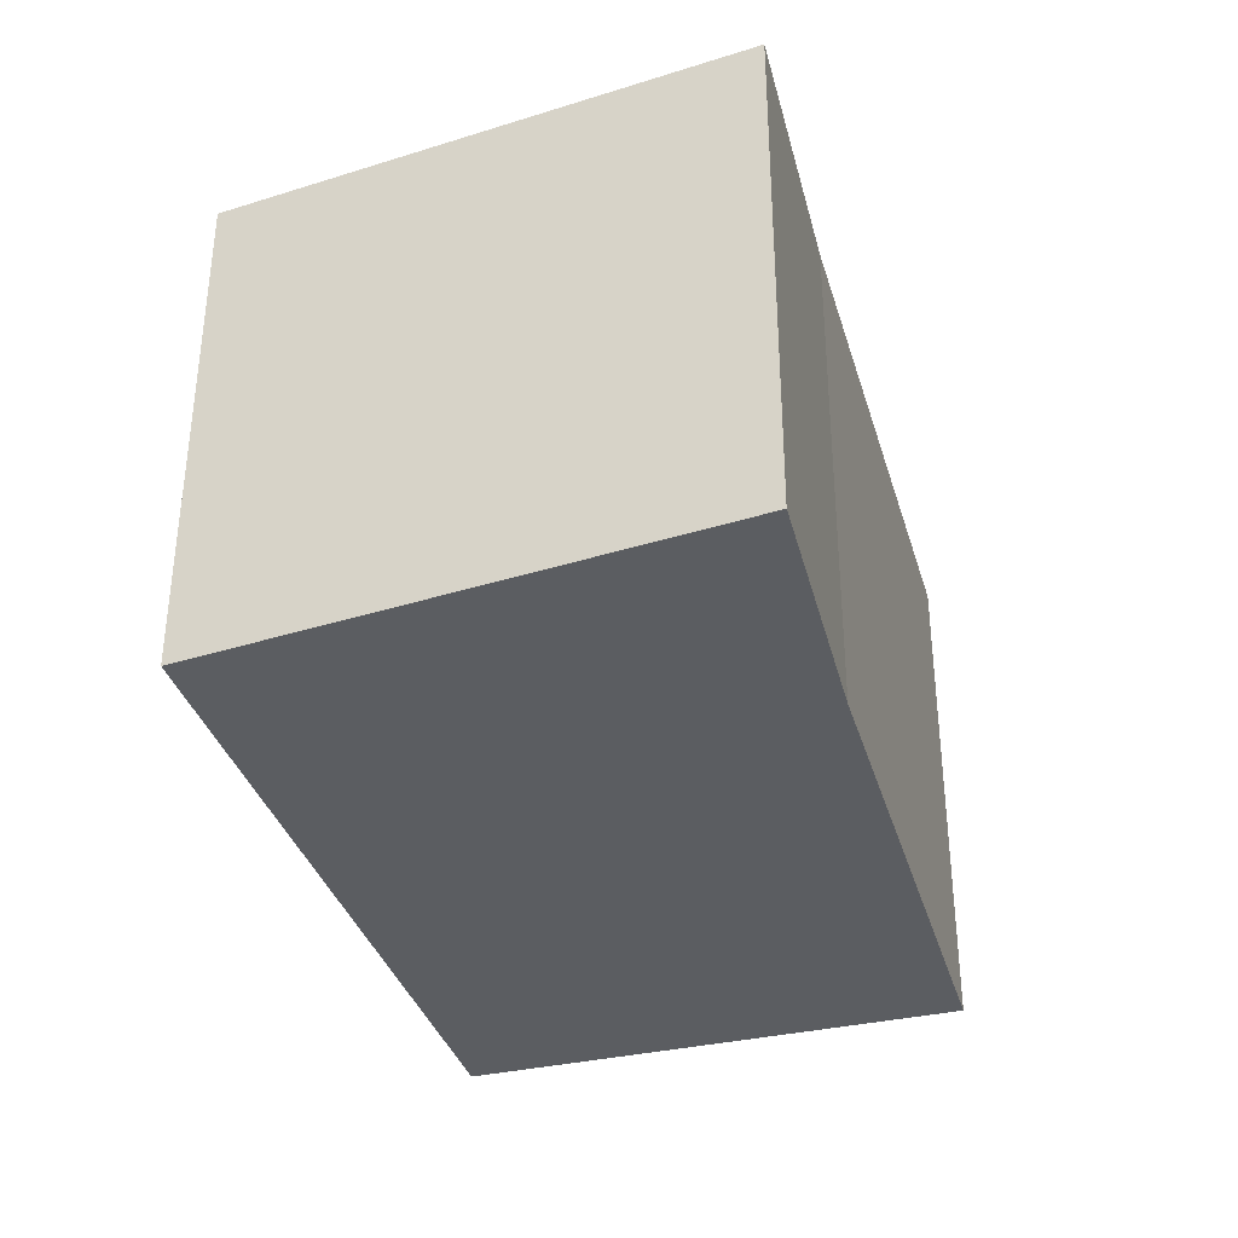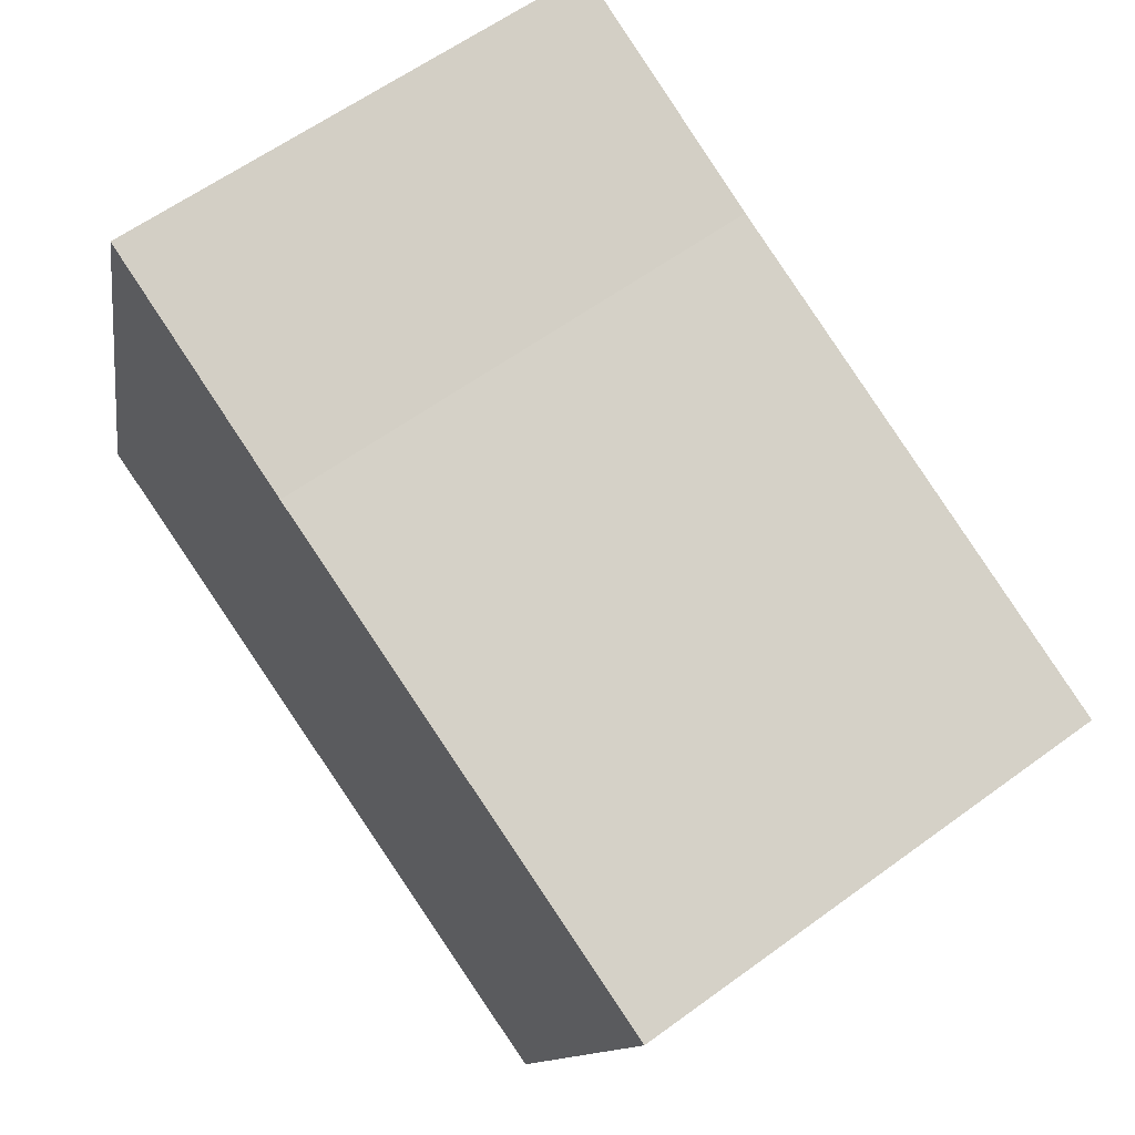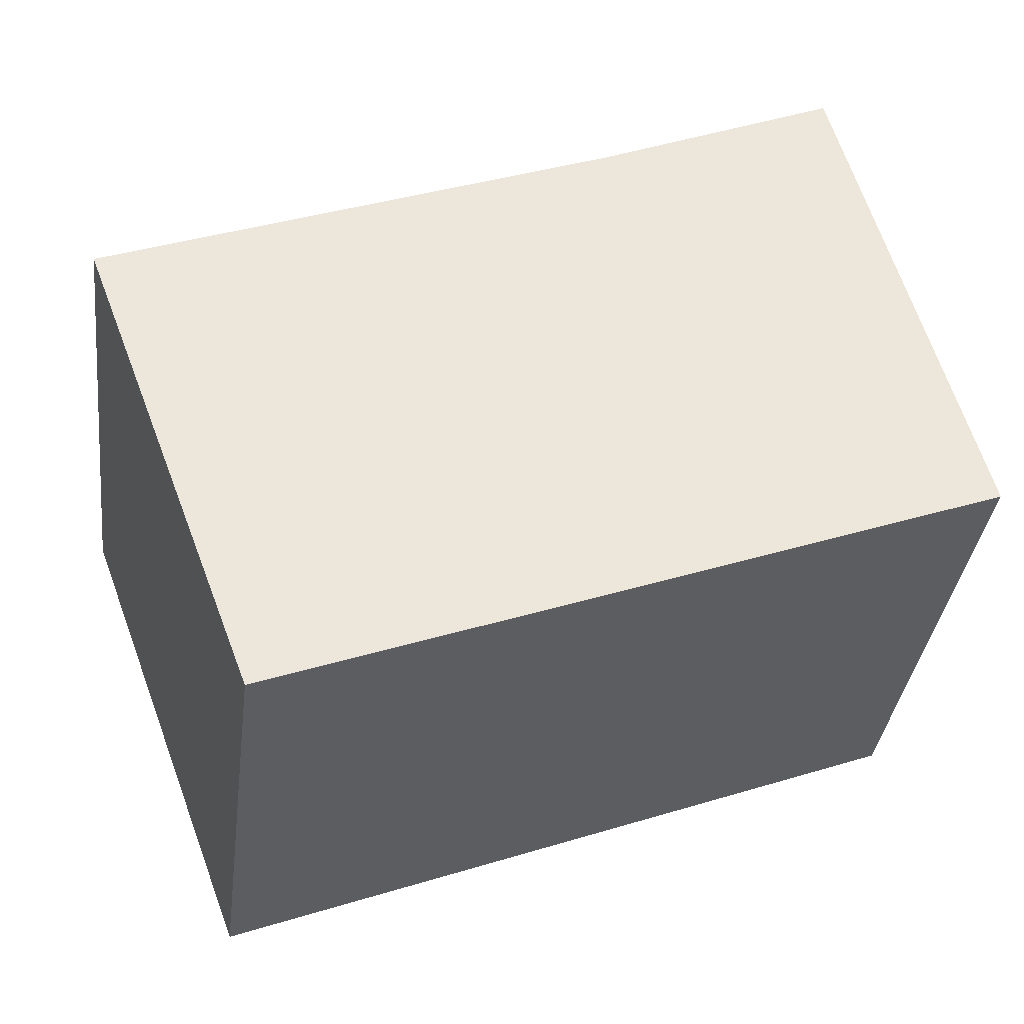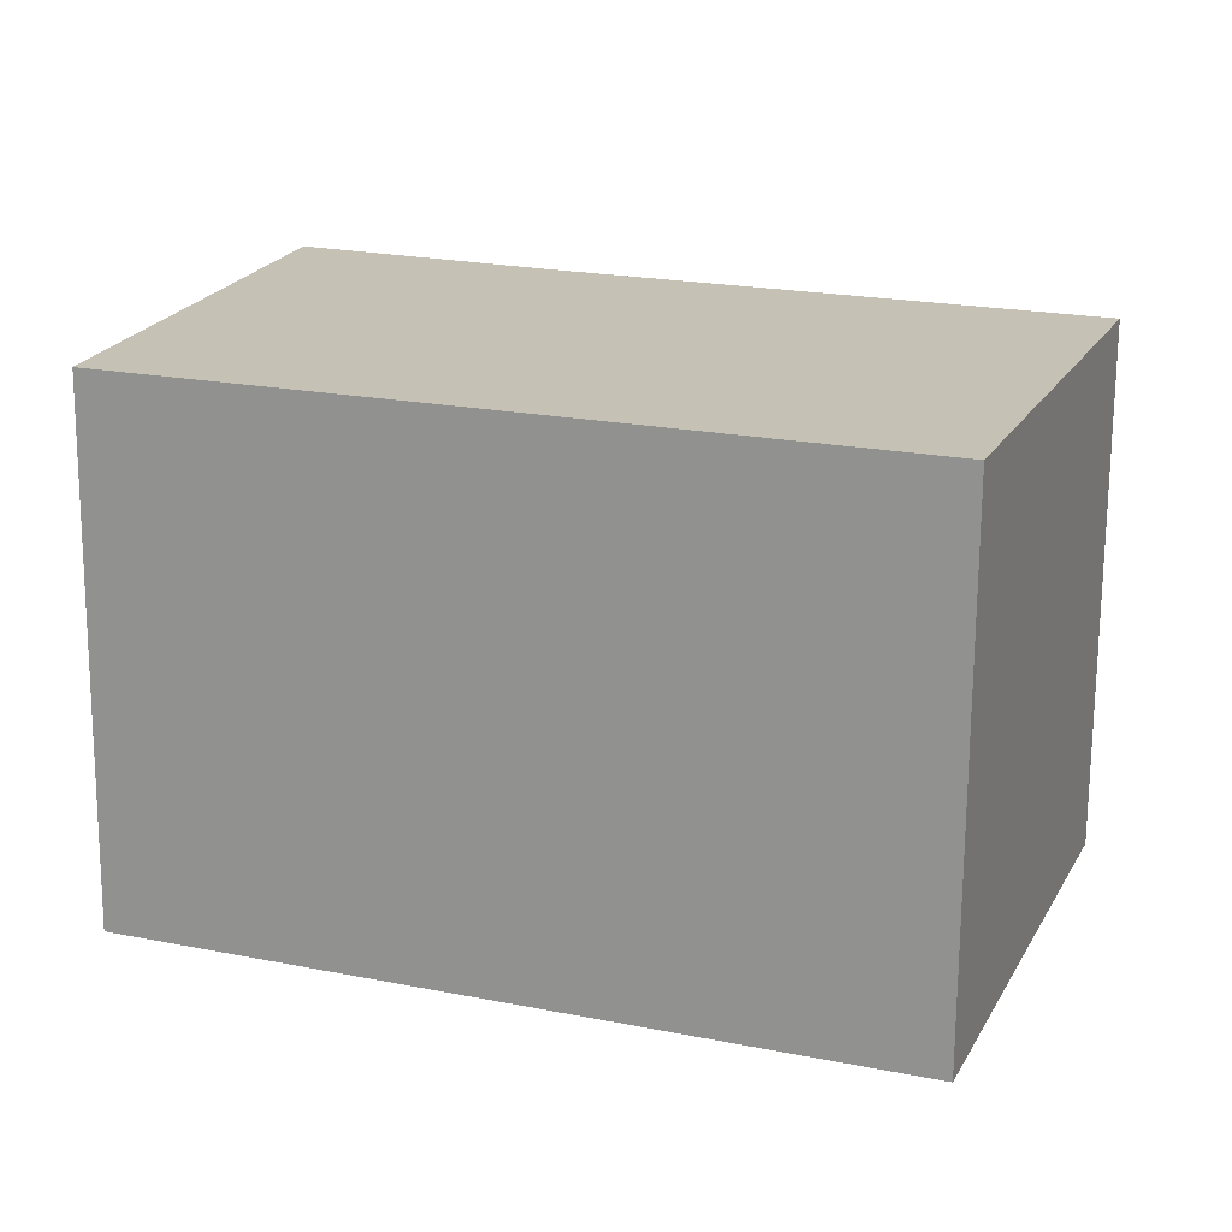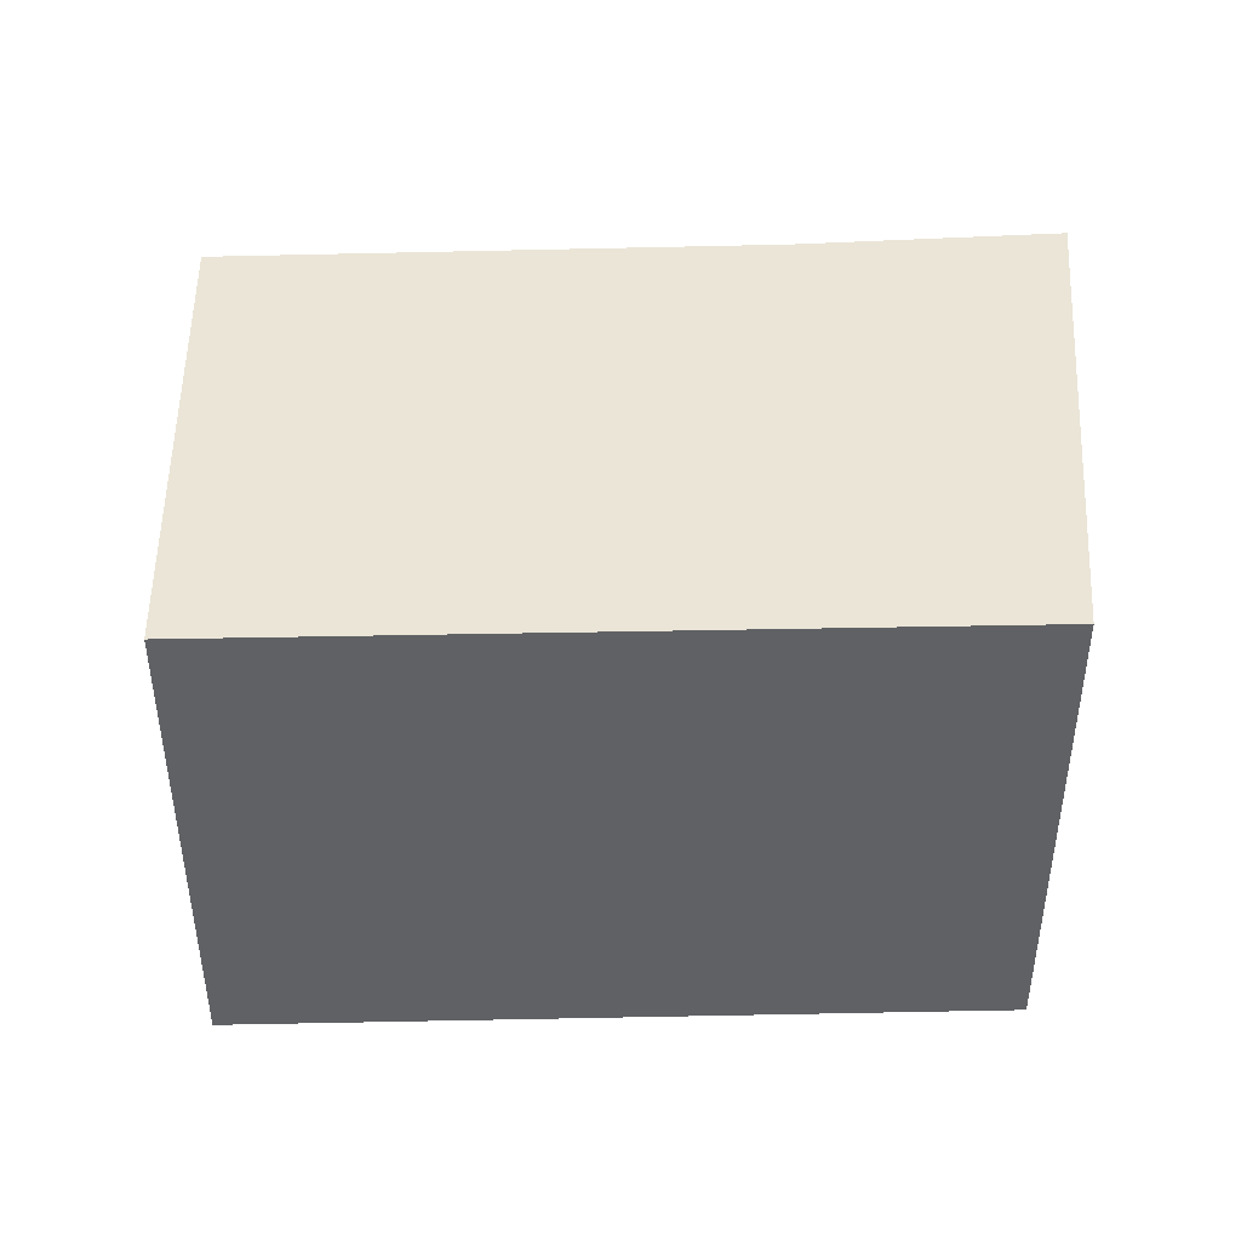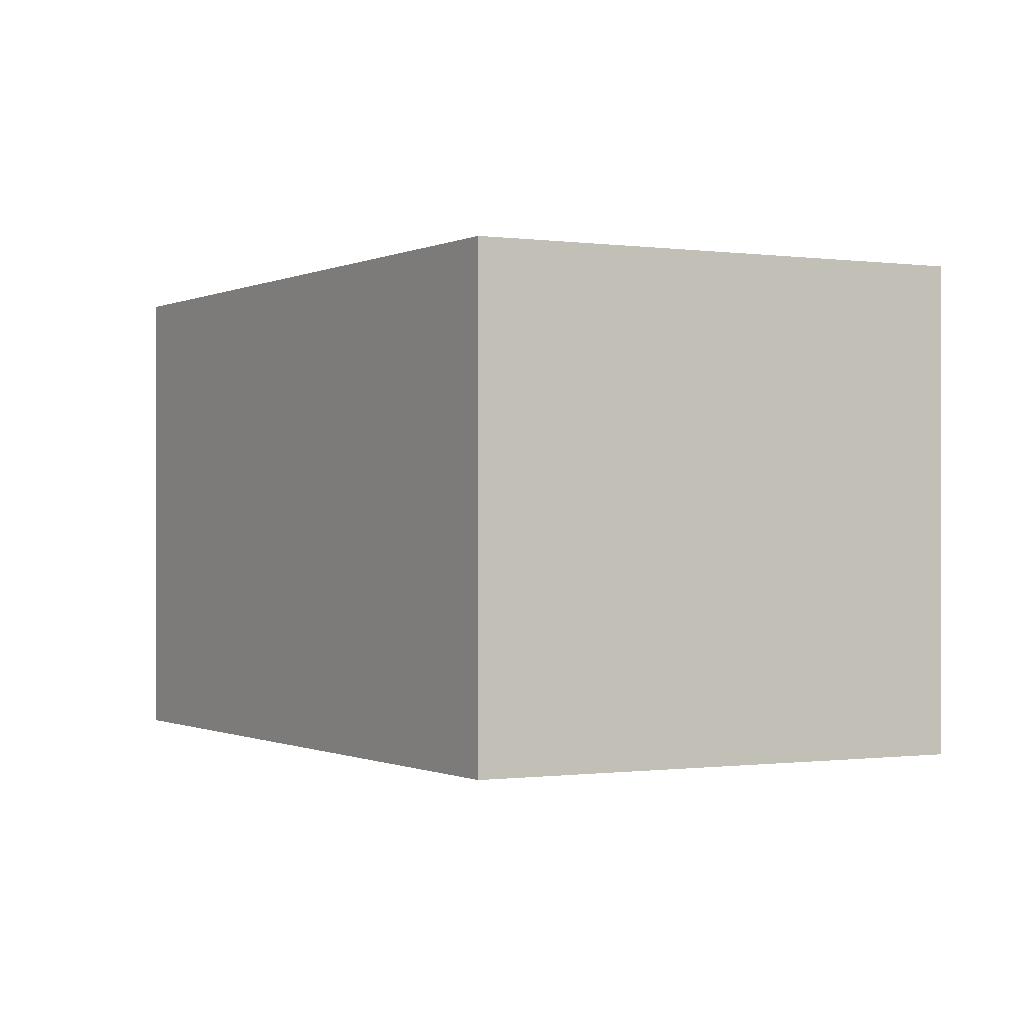
<metadata>
{"format":"obj","ext":"obj","renderer":"f3d","projection":"perspective","resolution":1024,"background":"white","views":[{"elev":-36.2,"azim":-52.9,"up":"+Y"},{"elev":60.5,"azim":53.2,"up":"+Z"},{"elev":-35.8,"azim":172.9,"up":"+Z"},{"elev":-71.4,"azim":-0.4,"up":"+Z"},{"elev":44.3,"azim":-160.7,"up":"+Y"},{"elev":-0.5,"azim":-101.5,"up":"+Y"}]}
</metadata>
<code>
v  2.018 2.709 2.193
v  0 2.709 1.659e-16
v  0.722 2.709 2.749
v  3.813 2.709 -1.435
v  4.776 2.709 1.117
v  0 0 0
v  0.722 -1.683e-16 2.749
v  2.018 -1.343e-16 2.193
v  4.776 -6.84e-17 1.117
v  3.813 8.787e-17 -1.435
g defaultobject
f 1 2 3
f 2 1 4
f 4 1 5
f 6 3 2
f 3 6 7
f 7 1 3
f 1 7 8
f 9 1 8
f 9 5 1
f 9 4 5
f 4 9 10
f 10 2 4
f 2 10 6
f 10 7 6
f 7 10 8
f 8 10 9

</code>
